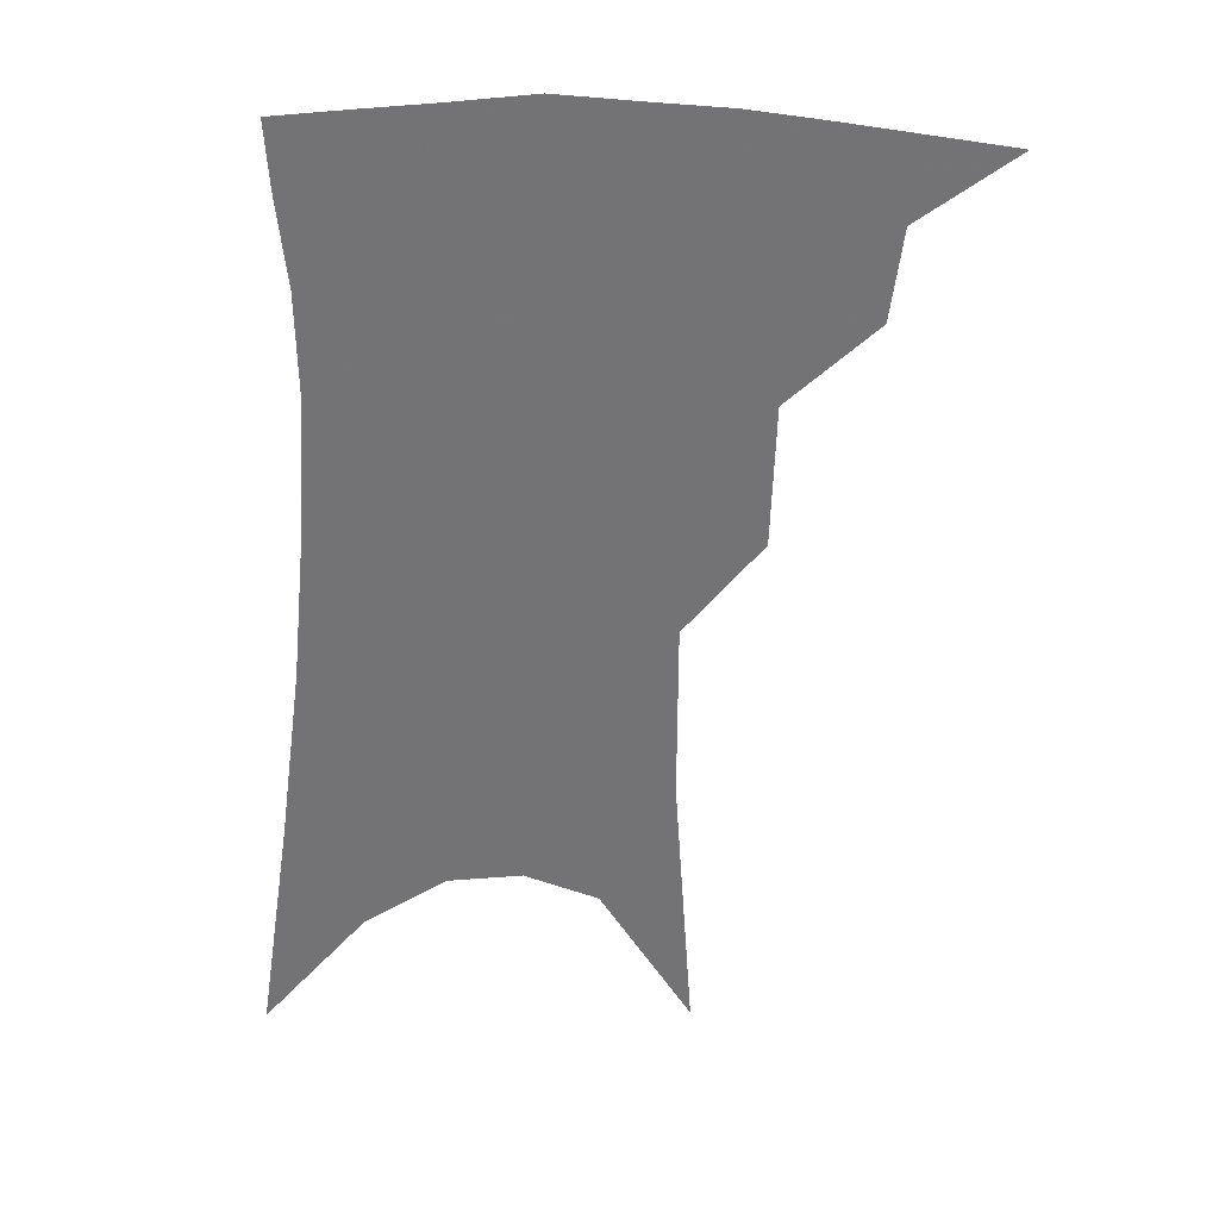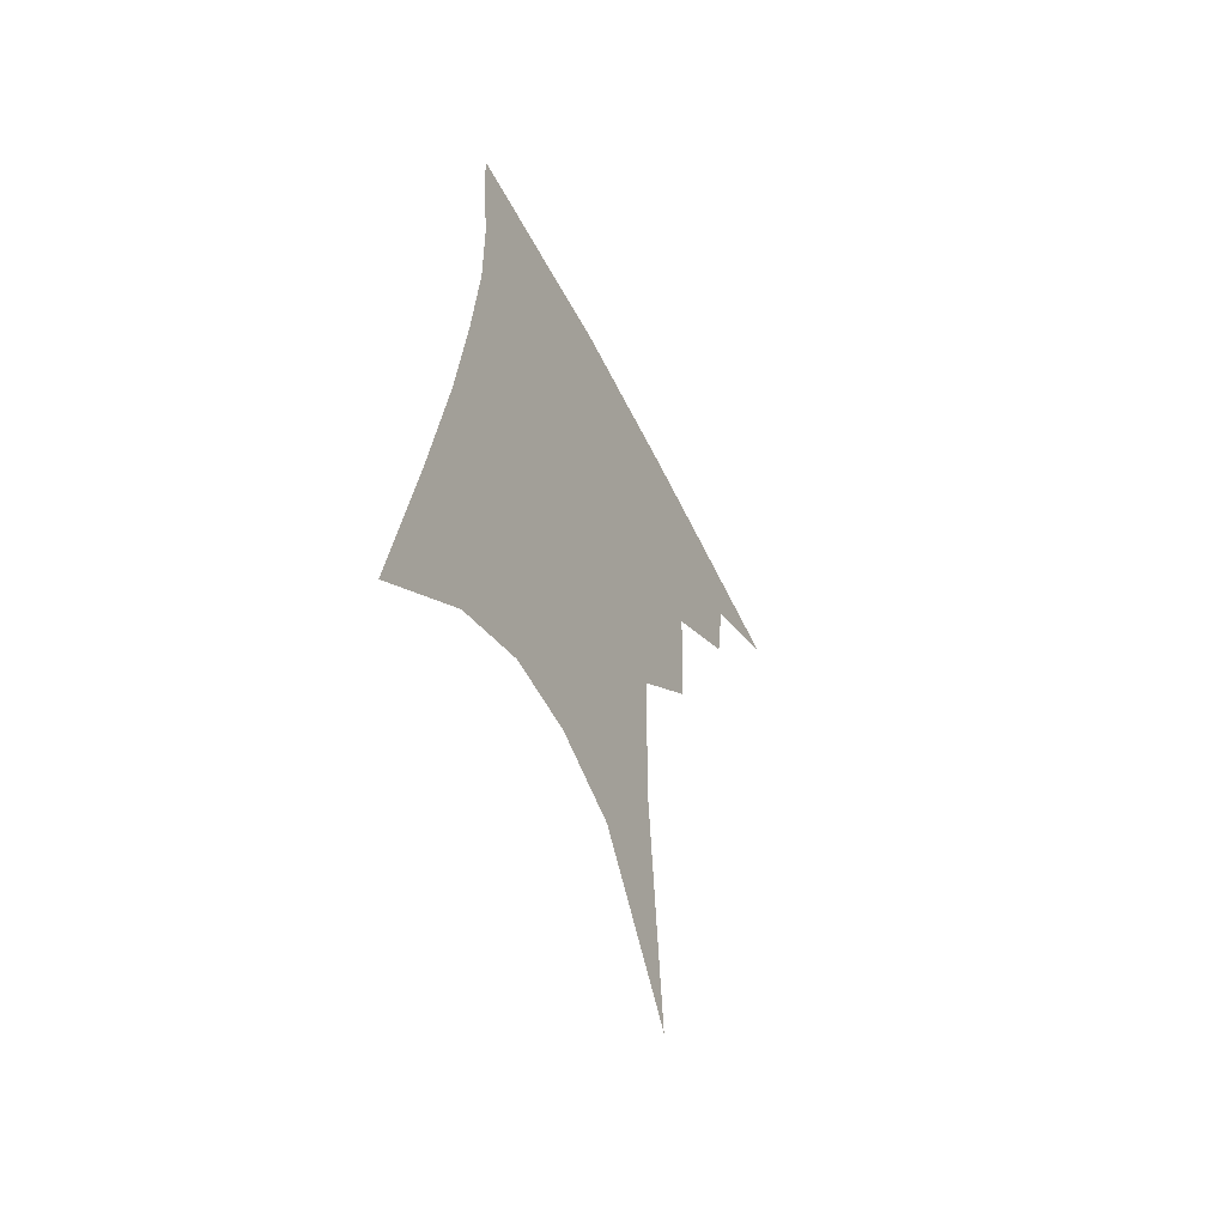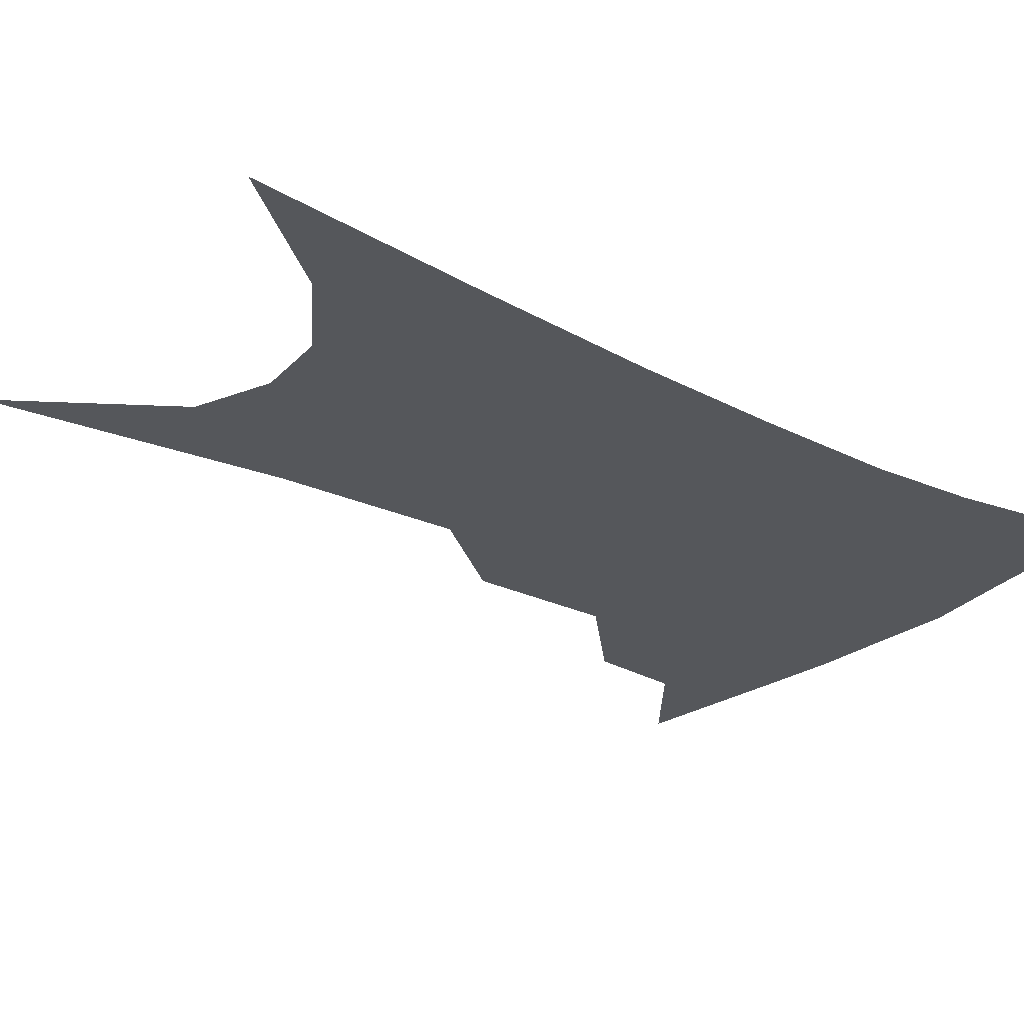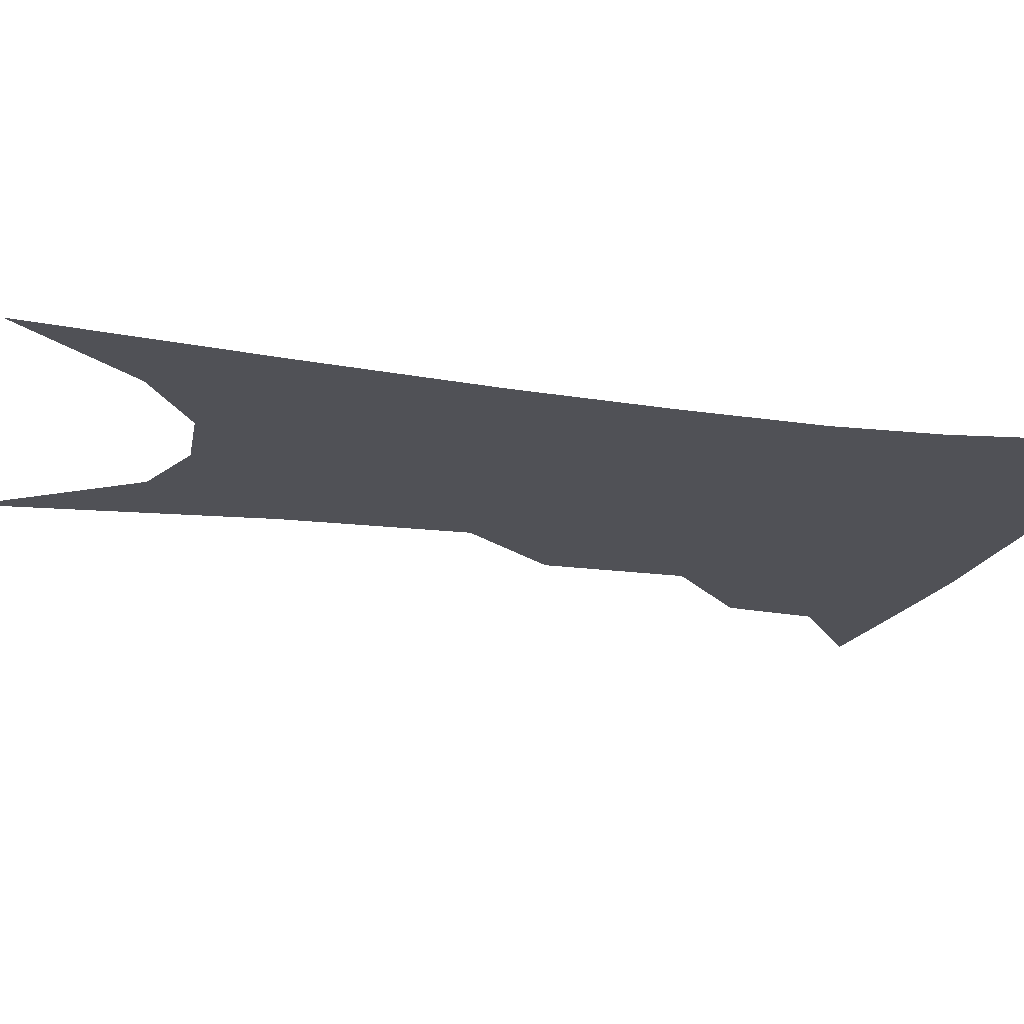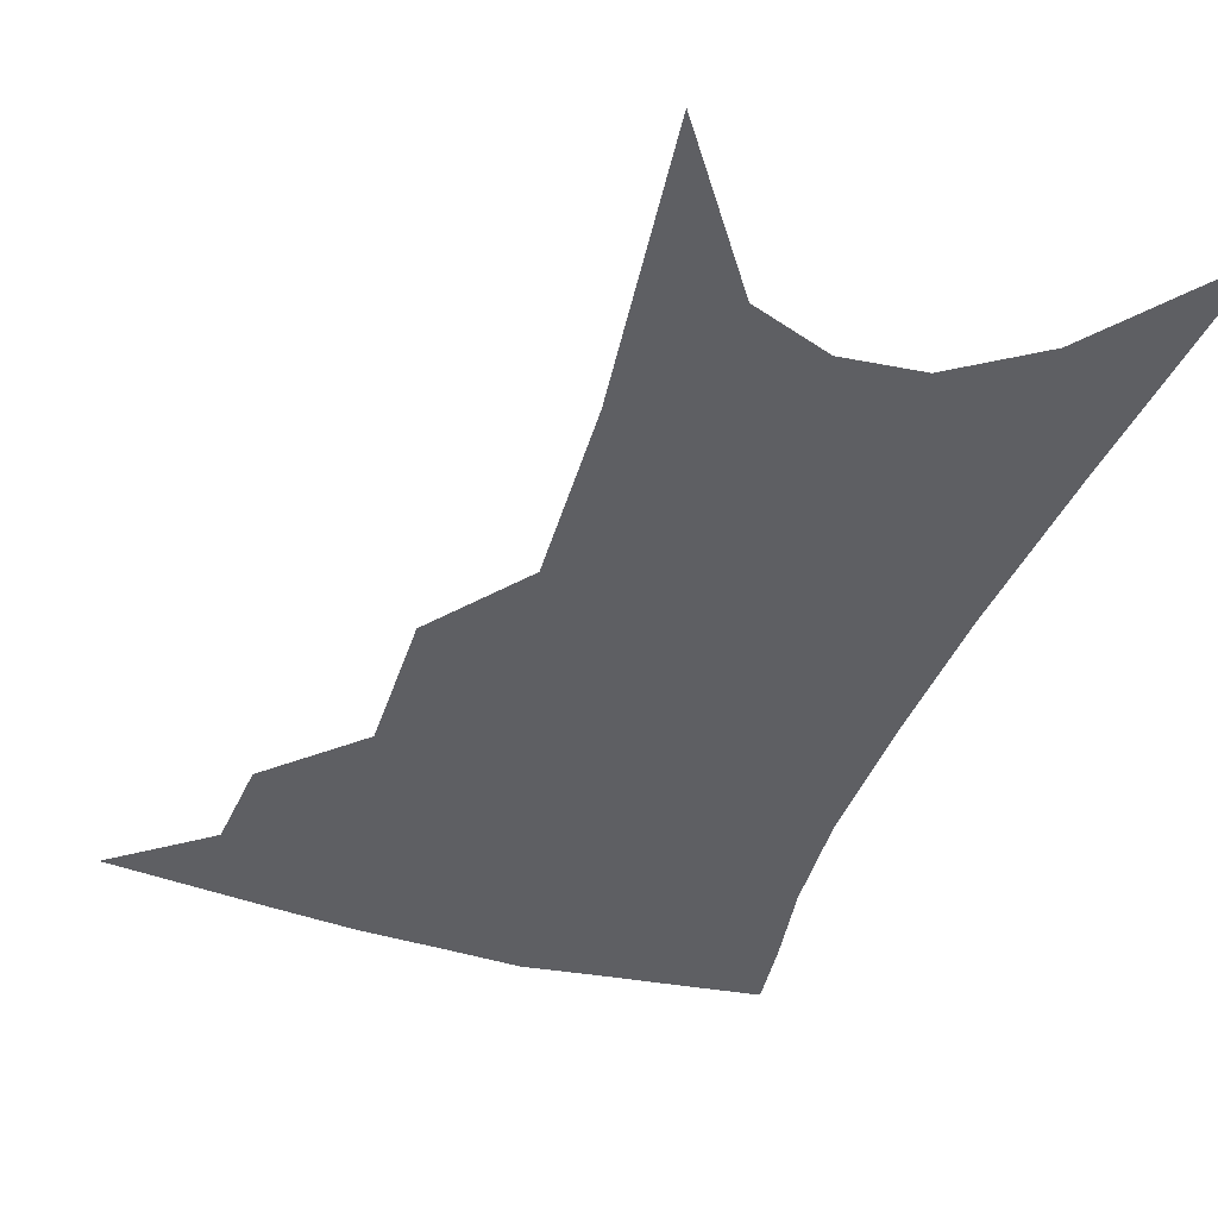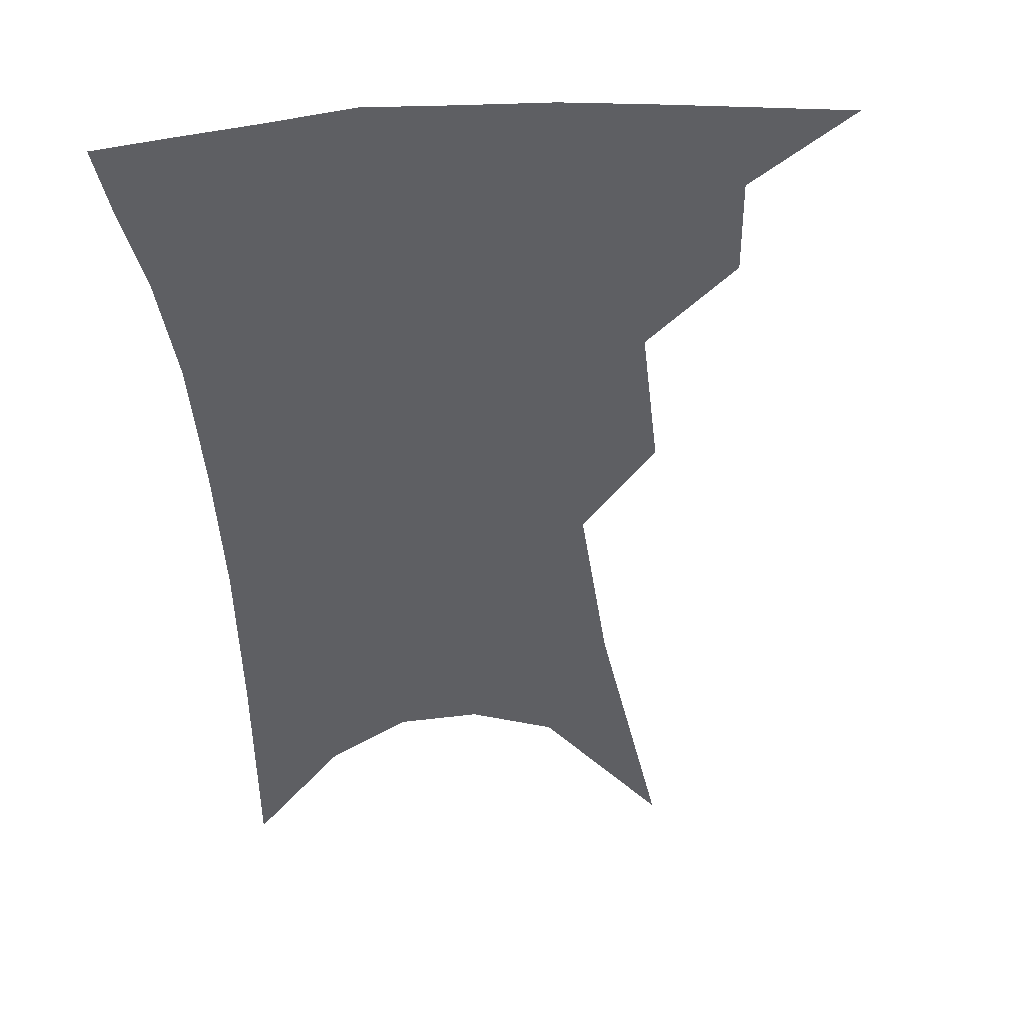
<metadata>
{"format":"obj","ext":"obj","renderer":"f3d","projection":"perspective","resolution":1024,"background":"white","views":[{"elev":34.3,"azim":176.2,"up":"+Y"},{"elev":-59.7,"azim":117.7,"up":"+Y"},{"elev":-26.8,"azim":55.4,"up":"+Z"},{"elev":-20.5,"azim":78.4,"up":"+Z"},{"elev":-41.5,"azim":-15.2,"up":"+Z"},{"elev":-41.4,"azim":-171.8,"up":"+Z"}]}
</metadata>
<code>
v 485.8 341.7 0
v 516.1 298.1 0
v 512.8 323.4 0
v 508.5 345.9 0
v 542.2 236.7 0
v 540.9 276.6 0
v 537.8 304.3 0
v 534.8 327.8 0
v 530.6 349.9 0
v 558.9 79.79 0
v 564.2 159.9 0
v 564 211.3 0
v 562.6 253.3 0
v 561.2 285.8 0
v 559.3 310.2 0
v 556.3 331.5 0
v 552.5 353.7 0
v 584.7 123.6 0
v 584.5 179.3 0
v 583 224.4 0
v 581.8 262.2 0
v 580.7 290 0
v 579.7 313.2 0
v 578.7 334.2 0
v 575 356.1 0
v 605.3 133 0
v 603.2 185.9 0
v 601.2 229.2 0
v 600.1 265.2 0
v 599.7 293 0
v 599.6 315.5 0
v 599.2 335.9 0
v 596.2 358.5 0
v 626.2 132.3 0
v 621.7 188.7 0
v 619.3 229.7 0
v 618.3 263.4 0
v 618.2 292 0
v 618.8 315.8 0
v 619.5 336.6 0
v 619.5 357 0
v 649.1 118.7 0
v 642 179.3 0
v 638.8 221.3 0
v 637 257.1 0
v 636.2 290.7 0
v 637.5 316.1 0
v 639.4 336.5 0
v 640 355.9 0
v 678 86.25 0
v 668.5 151.1 0
v 661.8 202.2 0
v 657.8 243.2 0
v 655.2 281.9 0
v 655.6 311.6 0
v 658.1 335.7 0
v 659.3 354.8 0
v 721 361 0
f 3 4 1
f 6 7 2
f 2 7 3
f 7 8 3
f 3 8 4
f 8 9 4
f 12 13 5
f 5 13 6
f 13 14 6
f 6 14 7
f 14 15 7
f 7 15 8
f 15 16 8
f 8 16 9
f 16 17 9
f 10 18 11
f 18 19 11
f 11 19 12
f 19 20 12
f 12 20 13
f 20 21 13
f 13 21 14
f 21 22 14
f 14 22 15
f 22 23 15
f 15 23 16
f 23 24 16
f 16 24 17
f 24 25 17
f 18 26 19
f 26 27 19
f 19 27 20
f 27 28 20
f 20 28 21
f 28 29 21
f 21 29 22
f 29 30 22
f 22 30 23
f 30 31 23
f 23 31 24
f 31 32 24
f 24 32 25
f 32 33 25
f 26 34 27
f 34 35 27
f 27 35 28
f 35 36 28
f 28 36 29
f 36 37 29
f 29 37 30
f 37 38 30
f 30 38 31
f 38 39 31
f 31 39 32
f 39 40 32
f 32 40 33
f 40 41 33
f 34 42 35
f 42 43 35
f 35 43 36
f 43 44 36
f 36 44 37
f 44 45 37
f 37 45 38
f 45 46 38
f 38 46 39
f 46 47 39
f 39 47 40
f 47 48 40
f 40 48 41
f 48 49 41
f 42 50 43
f 50 51 43
f 43 51 44
f 51 52 44
f 44 52 45
f 52 53 45
f 45 53 46
f 53 54 46
f 46 54 47
f 54 55 47
f 47 55 48
f 55 56 48
f 48 56 49
f 56 57 49

</code>
